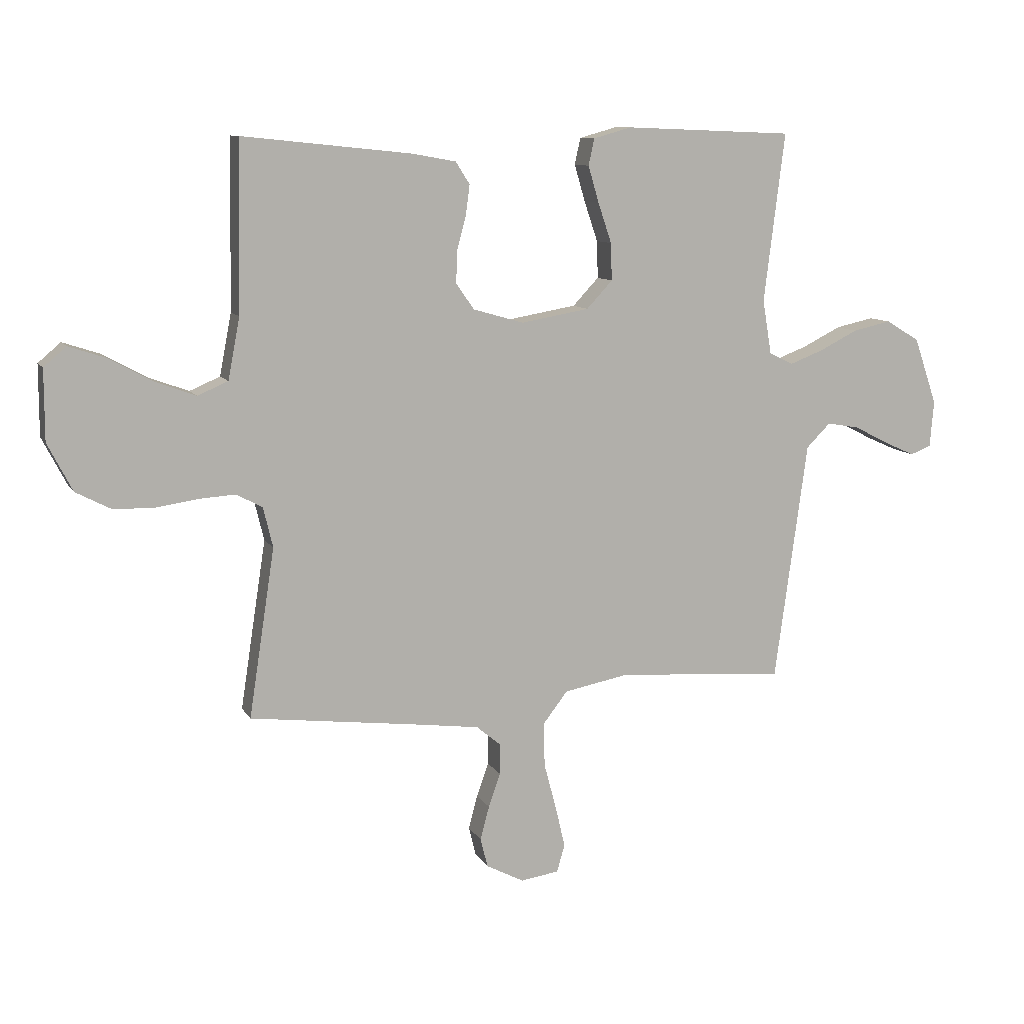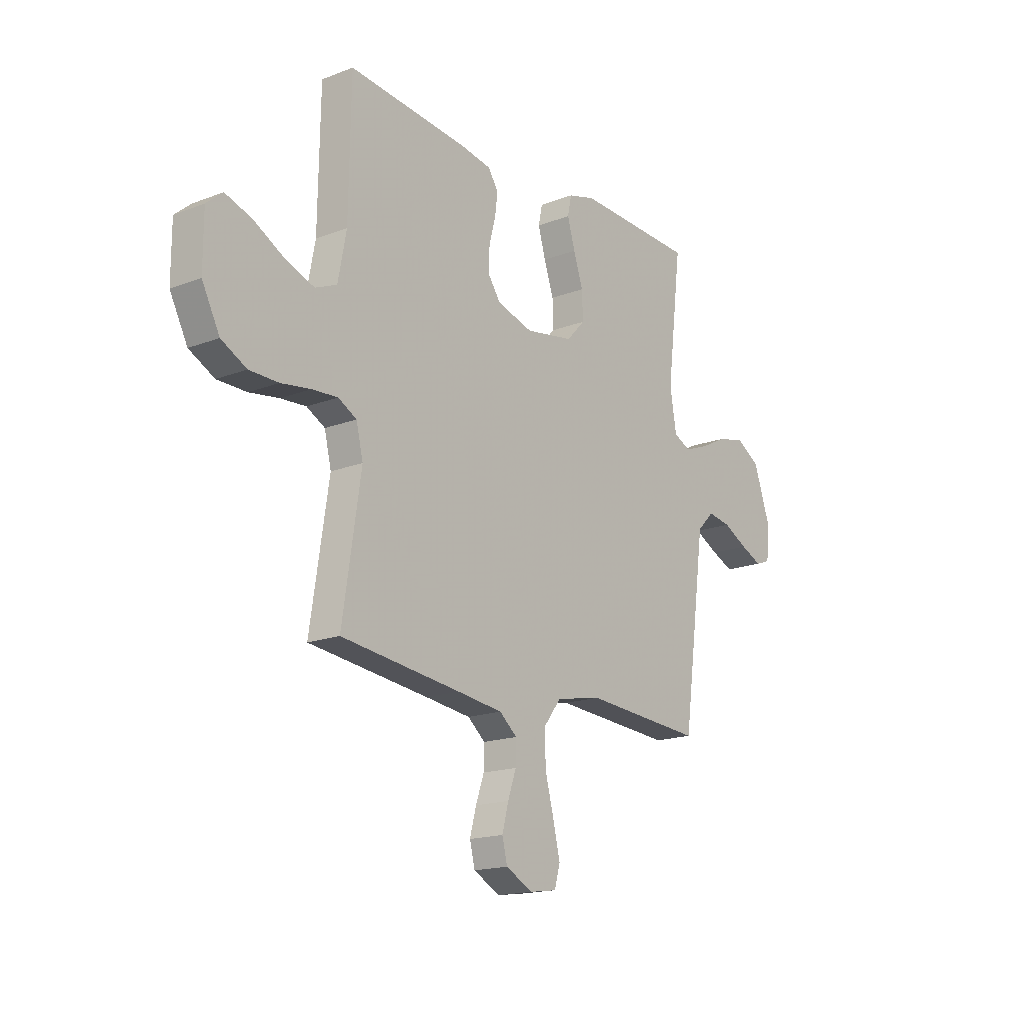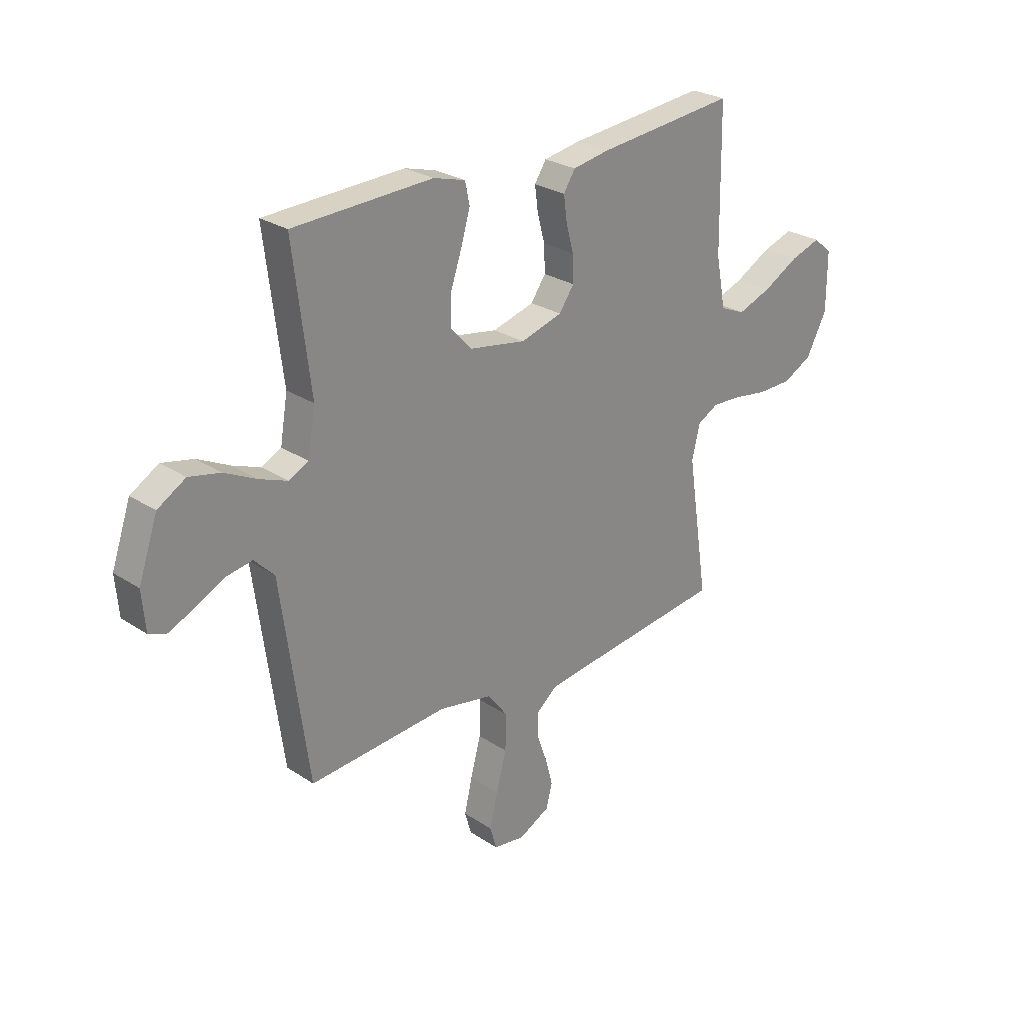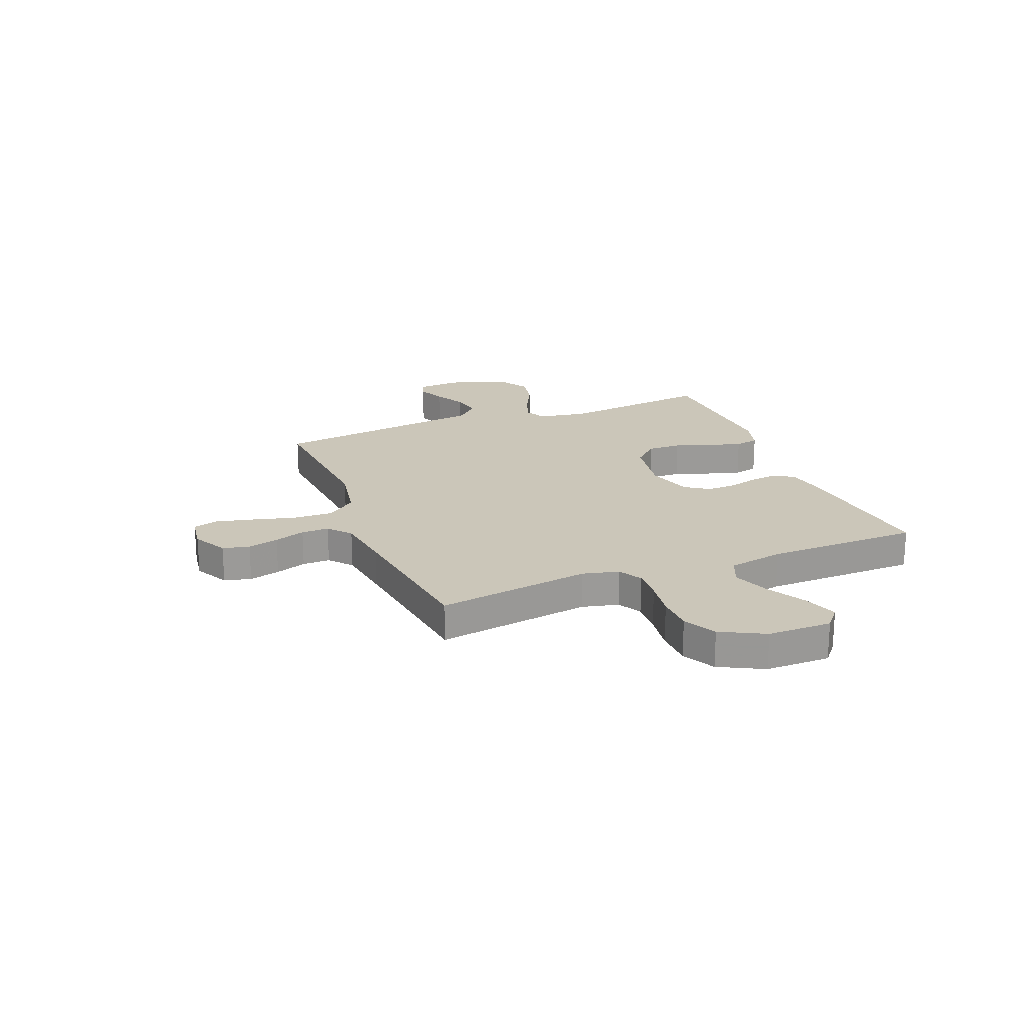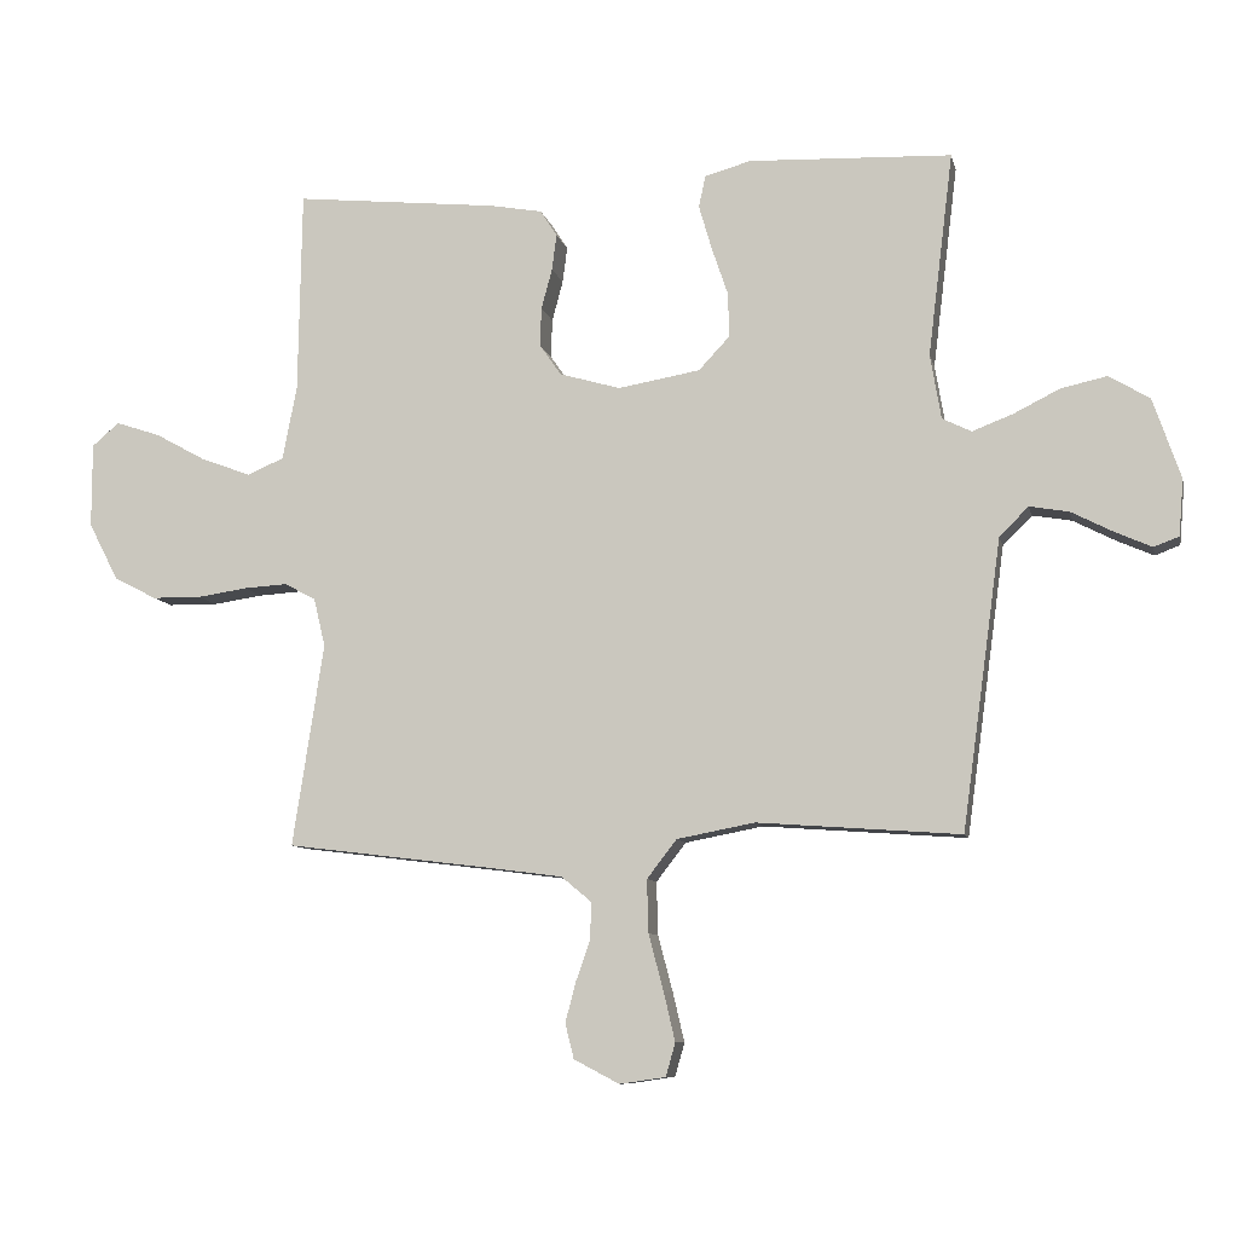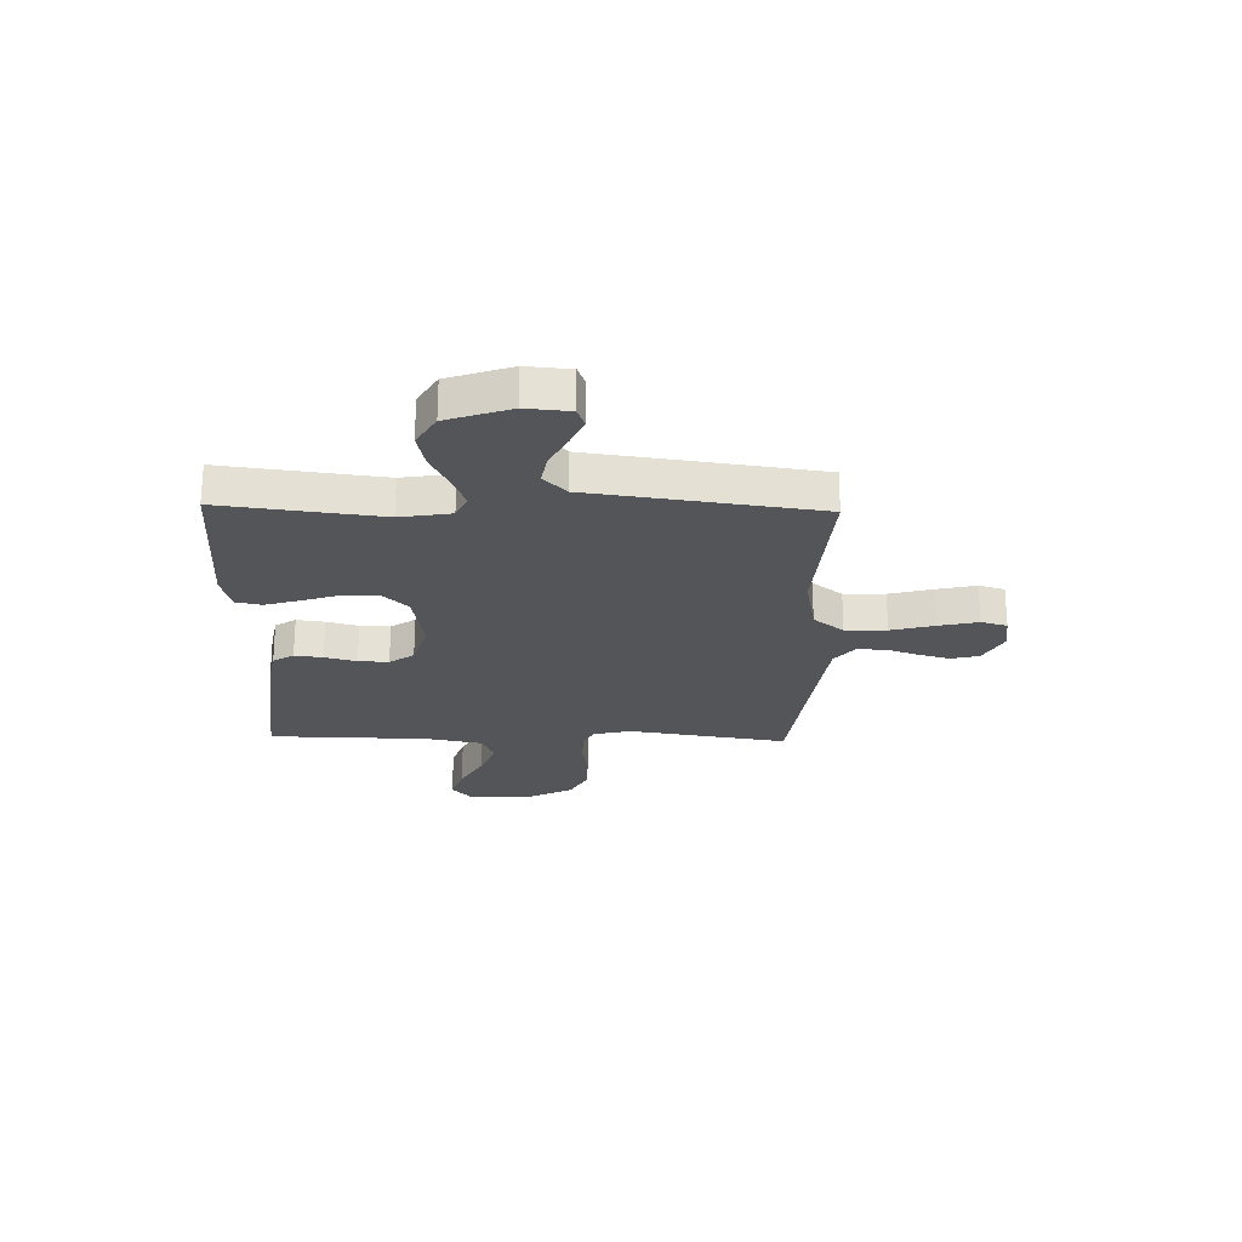
<metadata>
{"format":"obj","ext":"obj","renderer":"f3d","projection":"perspective","resolution":1024,"background":"white","views":[{"elev":10.0,"azim":-18.7,"up":"+Z"},{"elev":-17.0,"azim":-52.4,"up":"+Z"},{"elev":26.5,"azim":135.9,"up":"+Z"},{"elev":20.9,"azim":-111.7,"up":"+Y"},{"elev":-8.9,"azim":12.2,"up":"+Z"},{"elev":-24.0,"azim":88.5,"up":"+Y"}]}
</metadata>
<code>
v 0.5 0.07 0.5
v 0.463 0.07 0.2
v 0.479 0.07 0.104
v 0.522 0.07 0.083
v 0.582 0.07 0.106
v 0.65 0.07 0.14
v 0.718 0.07 0.155
v 0.778 0.07 0.119
v 0.819 0.07 0
v 0.812 0.07 -0.083
v 0.775 0.07 -0.097
v 0.721 0.07 -0.073
v 0.659 0.07 -0.041
v 0.601 0.07 -0.031
v 0.558 0.07 -0.074
v 0.541 0.07 -0.2
v 0.5 0.07 -0.5
v 0.2 0.07 -0.478
v 0.085 0.07 -0.5
v 0.041 0.07 -0.557
v 0.043 0.07 -0.635
v 0.065 0.07 -0.718
v 0.082 0.07 -0.791
v 0.068 0.07 -0.84
v 0 0.07 -0.85
v -0.067 0.07 -0.815
v -0.08 0.07 -0.763
v -0.064 0.07 -0.703
v -0.043 0.07 -0.643
v -0.042 0.07 -0.589
v -0.086 0.07 -0.552
v -0.2 0.07 -0.537
v -0.5 0.07 -0.5
v -0.454 0.07 -0.2
v -0.471 0.07 -0.129
v -0.517 0.07 -0.104
v -0.581 0.07 -0.108
v -0.655 0.07 -0.119
v -0.728 0.07 -0.118
v -0.791 0.07 -0.085
v -0.835 0.07 0
v -0.835 0.07 0.125
v -0.795 0.07 0.159
v -0.729 0.07 0.137
v -0.653 0.07 0.095
v -0.58 0.07 0.068
v -0.526 0.07 0.091
v -0.505 0.07 0.2
v -0.5 0.07 0.5
v -0.2 0.07 0.469
v -0.122 0.07 0.455
v -0.097 0.07 0.416
v -0.104 0.07 0.363
v -0.12 0.07 0.303
v -0.122 0.07 0.246
v -0.09 0.07 0.2
v 0 0.07 0.174
v 0.121 0.07 0.195
v 0.167 0.07 0.244
v 0.165 0.07 0.31
v 0.141 0.07 0.381
v 0.122 0.07 0.446
v 0.132 0.07 0.493
v 0.2 0.07 0.512
v 0.5 0 0.5
v 0.463 0 0.2
v 0.479 0 0.104
v 0.522 0 0.083
v 0.582 0 0.106
v 0.65 0 0.14
v 0.718 0 0.155
v 0.778 0 0.119
v 0.819 0 0
v 0.812 0 -0.083
v 0.775 0 -0.097
v 0.721 0 -0.073
v 0.659 0 -0.041
v 0.601 0 -0.031
v 0.558 0 -0.074
v 0.541 0 -0.2
v 0.5 0 -0.5
v 0.2 0 -0.478
v 0.085 0 -0.5
v 0.041 0 -0.557
v 0.043 0 -0.635
v 0.065 0 -0.718
v 0.082 0 -0.791
v 0.068 0 -0.84
v 0 0 -0.85
v -0.067 0 -0.815
v -0.08 0 -0.763
v -0.064 0 -0.703
v -0.043 0 -0.643
v -0.042 0 -0.589
v -0.086 0 -0.552
v -0.2 0 -0.537
v -0.5 0 -0.5
v -0.454 0 -0.2
v -0.471 0 -0.129
v -0.517 0 -0.104
v -0.581 0 -0.108
v -0.655 0 -0.119
v -0.728 0 -0.118
v -0.791 0 -0.085
v -0.835 0 0
v -0.835 0 0.125
v -0.795 0 0.159
v -0.729 0 0.137
v -0.653 0 0.095
v -0.58 0 0.068
v -0.526 0 0.091
v -0.505 0 0.2
v -0.5 0 0.5
v -0.2 0 0.469
v -0.122 0 0.455
v -0.097 0 0.416
v -0.104 0 0.363
v -0.12 0 0.303
v -0.122 0 0.246
v -0.09 0 0.2
v 0 0 0.174
v 0.121 0 0.195
v 0.167 0 0.244
v 0.165 0 0.31
v 0.141 0 0.381
v 0.122 0 0.446
v 0.132 0 0.493
v 0.2 0 0.512
f 63 64 1 2
f 60 61 62 63
f 60 63 2 3
f 59 60 3
f 58 59 3 4
f 57 58 4
f 51 52 53 54
f 51 54 55
f 48 49 50 51
f 47 48 51 55
f 46 47 55 56
f 42 43 44 45
f 42 45 46
f 41 42 46
f 40 41 46
f 37 38 39 40
f 36 37 40 46
f 35 36 46 56
f 32 33 34
f 31 32 34 35
f 30 31 35 56
f 26 27 28 29
f 24 25 26 29
f 24 29 30
f 21 22 23 24
f 21 24 30 56
f 15 16 17 18
f 15 18 19
f 14 15 19
f 10 11 12 13
f 8 9 10 13
f 8 13 14
f 5 6 7 8
f 4 5 8 14
f 57 4 14 19
f 20 21 56 57
f 19 20 57
f 66 65 128 127
f 127 126 125 124
f 67 66 127 124
f 67 124 123
f 68 67 123 122
f 68 122 121
f 118 117 116 115
f 119 118 115
f 115 114 113 112
f 119 115 112 111
f 120 119 111 110
f 109 108 107 106
f 110 109 106
f 110 106 105
f 110 105 104
f 104 103 102 101
f 110 104 101 100
f 120 110 100 99
f 98 97 96
f 99 98 96 95
f 120 99 95 94
f 93 92 91 90
f 93 90 89 88
f 94 93 88
f 88 87 86 85
f 120 94 88 85
f 82 81 80 79
f 83 82 79
f 83 79 78
f 77 76 75 74
f 77 74 73 72
f 78 77 72
f 72 71 70 69
f 78 72 69 68
f 83 78 68 121
f 121 120 85 84
f 121 84 83
f 1 65 66 2
f 2 66 67 3
f 3 67 68 4
f 4 68 69 5
f 5 69 70 6
f 6 70 71 7
f 7 71 72 8
f 8 72 73 9
f 9 73 74 10
f 10 74 75 11
f 11 75 76 12
f 12 76 77 13
f 13 77 78 14
f 14 78 79 15
f 15 79 80 16
f 16 80 81 17
f 17 81 82 18
f 18 82 83 19
f 19 83 84 20
f 20 84 85 21
f 21 85 86 22
f 22 86 87 23
f 23 87 88 24
f 24 88 89 25
f 25 89 90 26
f 26 90 91 27
f 27 91 92 28
f 28 92 93 29
f 29 93 94 30
f 30 94 95 31
f 31 95 96 32
f 32 96 97 33
f 33 97 98 34
f 34 98 99 35
f 35 99 100 36
f 36 100 101 37
f 37 101 102 38
f 38 102 103 39
f 39 103 104 40
f 40 104 105 41
f 41 105 106 42
f 42 106 107 43
f 43 107 108 44
f 44 108 109 45
f 45 109 110 46
f 46 110 111 47
f 47 111 112 48
f 48 112 113 49
f 49 113 114 50
f 50 114 115 51
f 51 115 116 52
f 52 116 117 53
f 53 117 118 54
f 54 118 119 55
f 55 119 120 56
f 56 120 121 57
f 57 121 122 58
f 58 122 123 59
f 59 123 124 60
f 60 124 125 61
f 61 125 126 62
f 62 126 127 63
f 63 127 128 64
f 64 128 65 1

</code>
